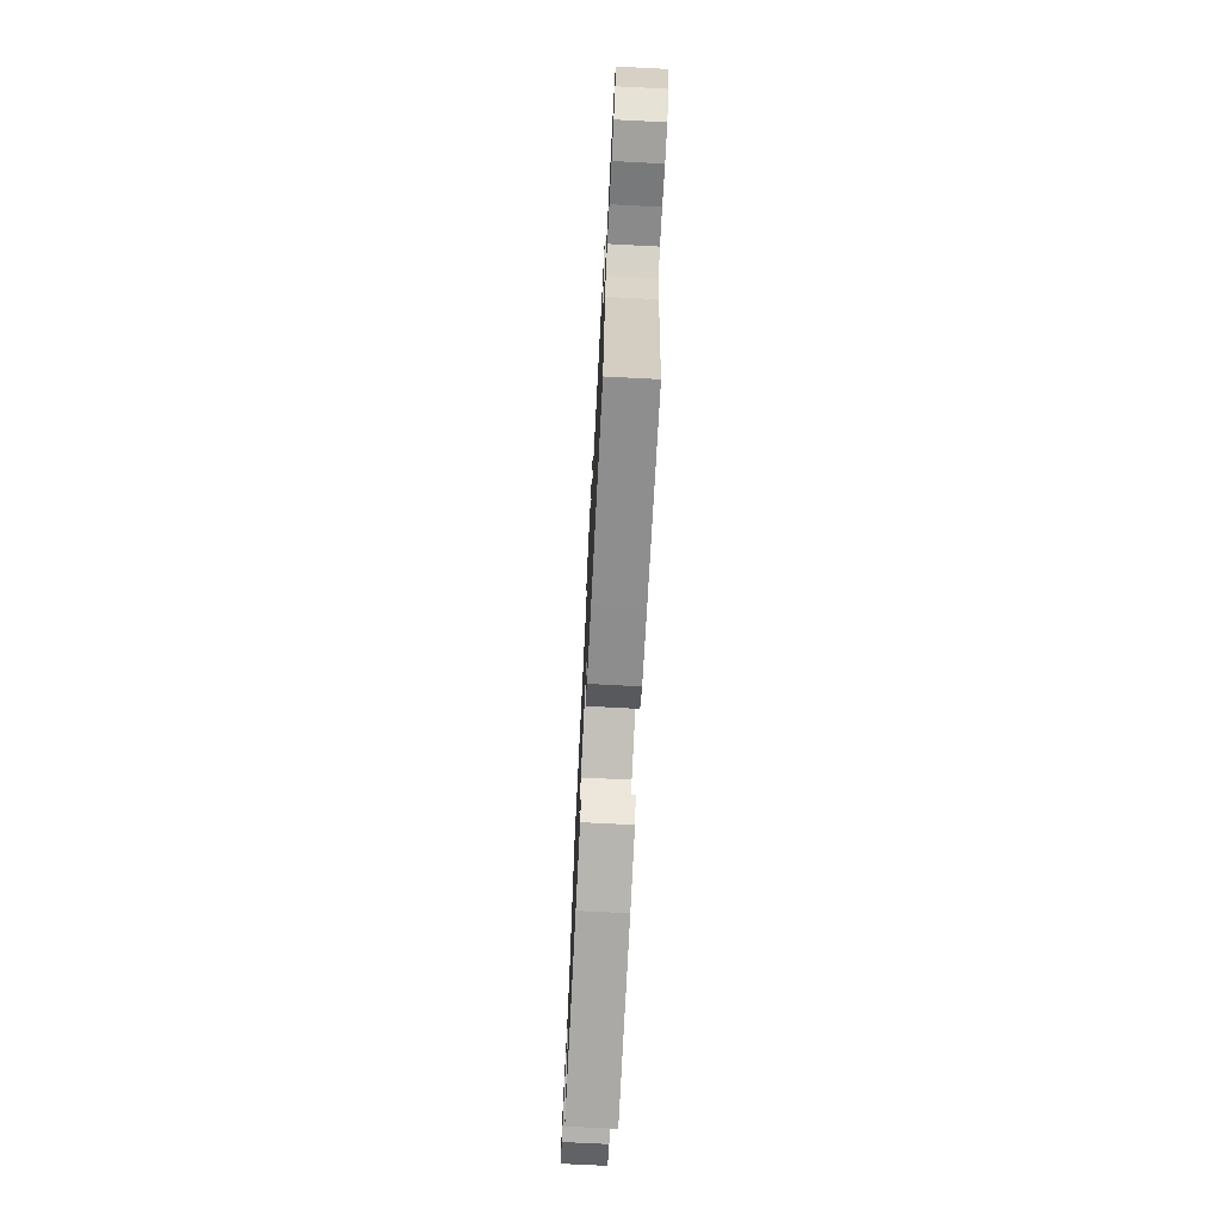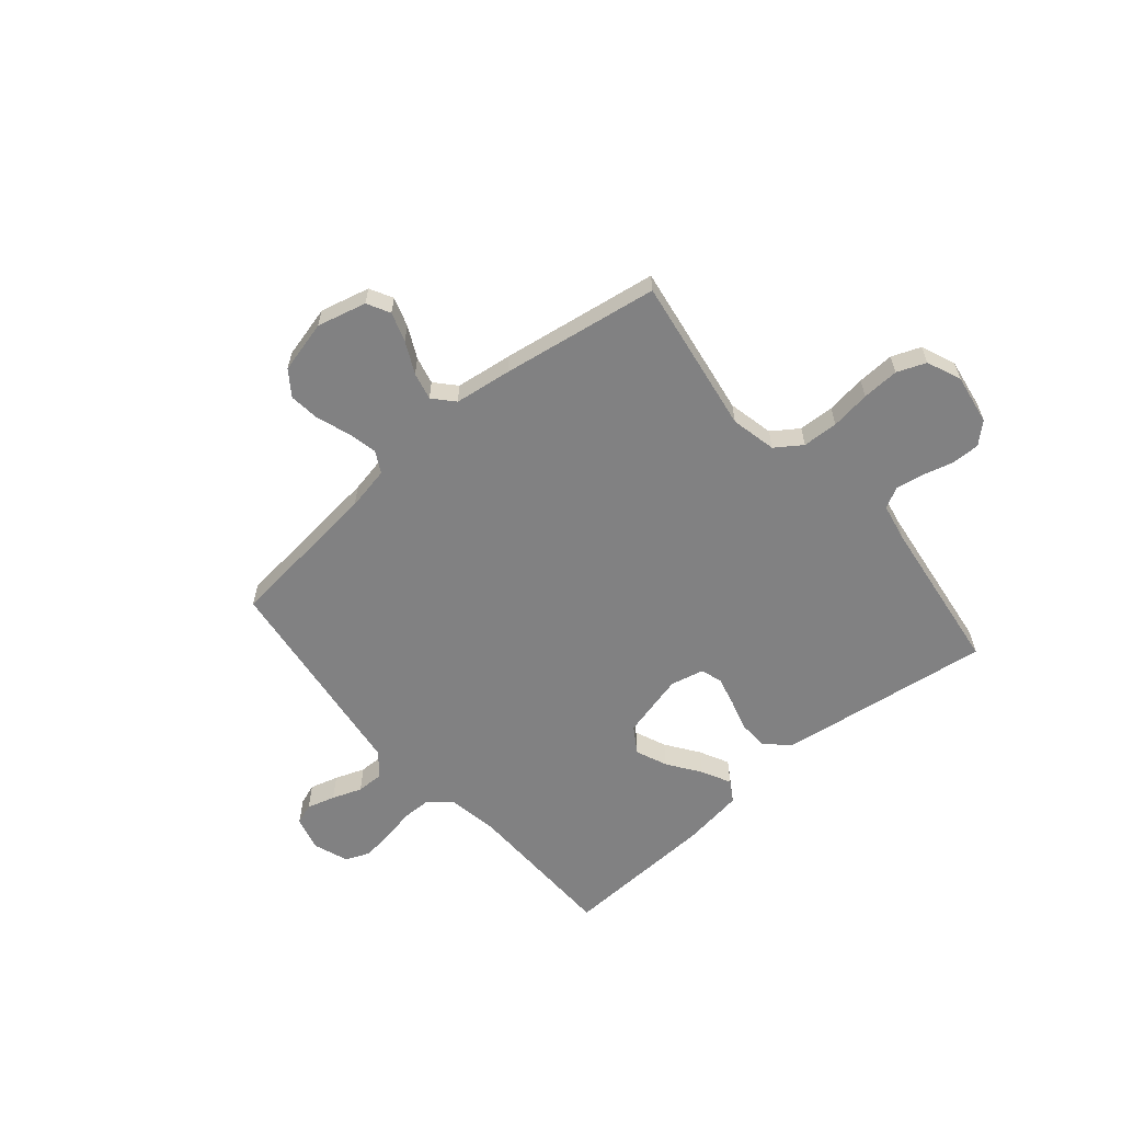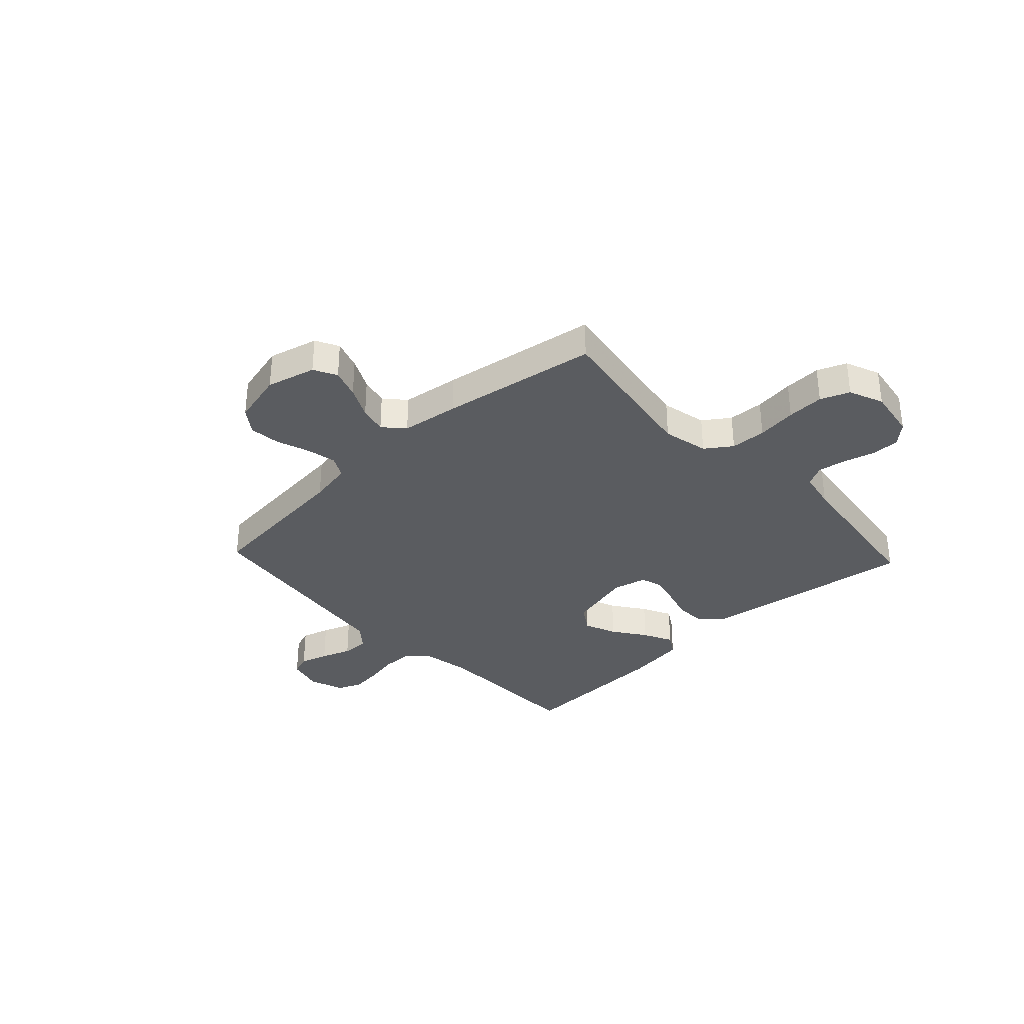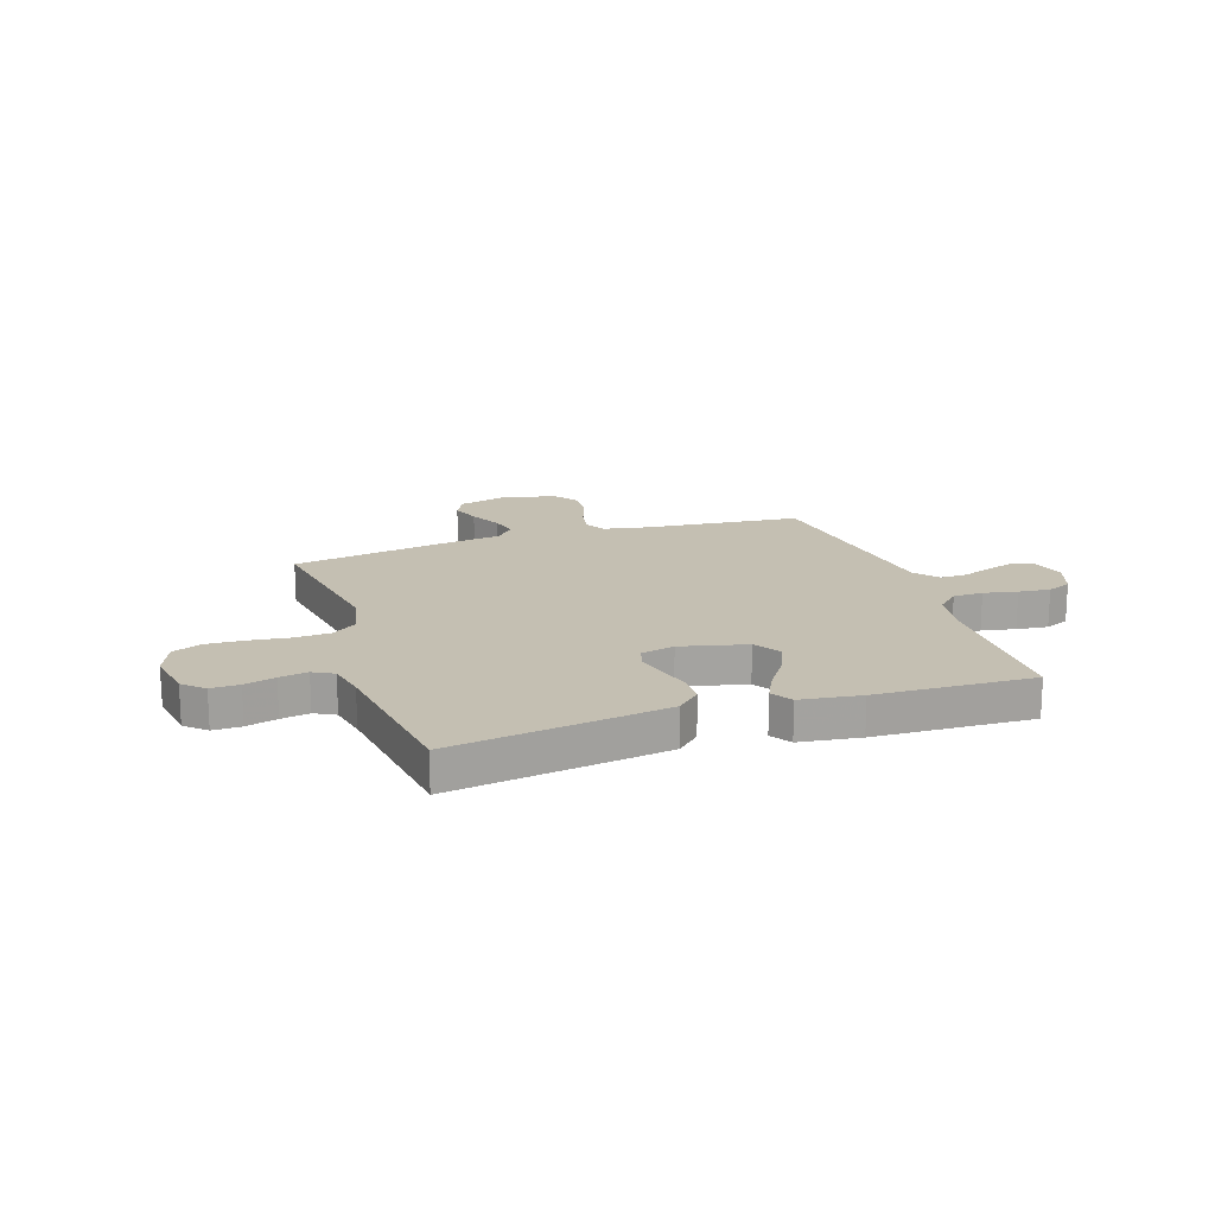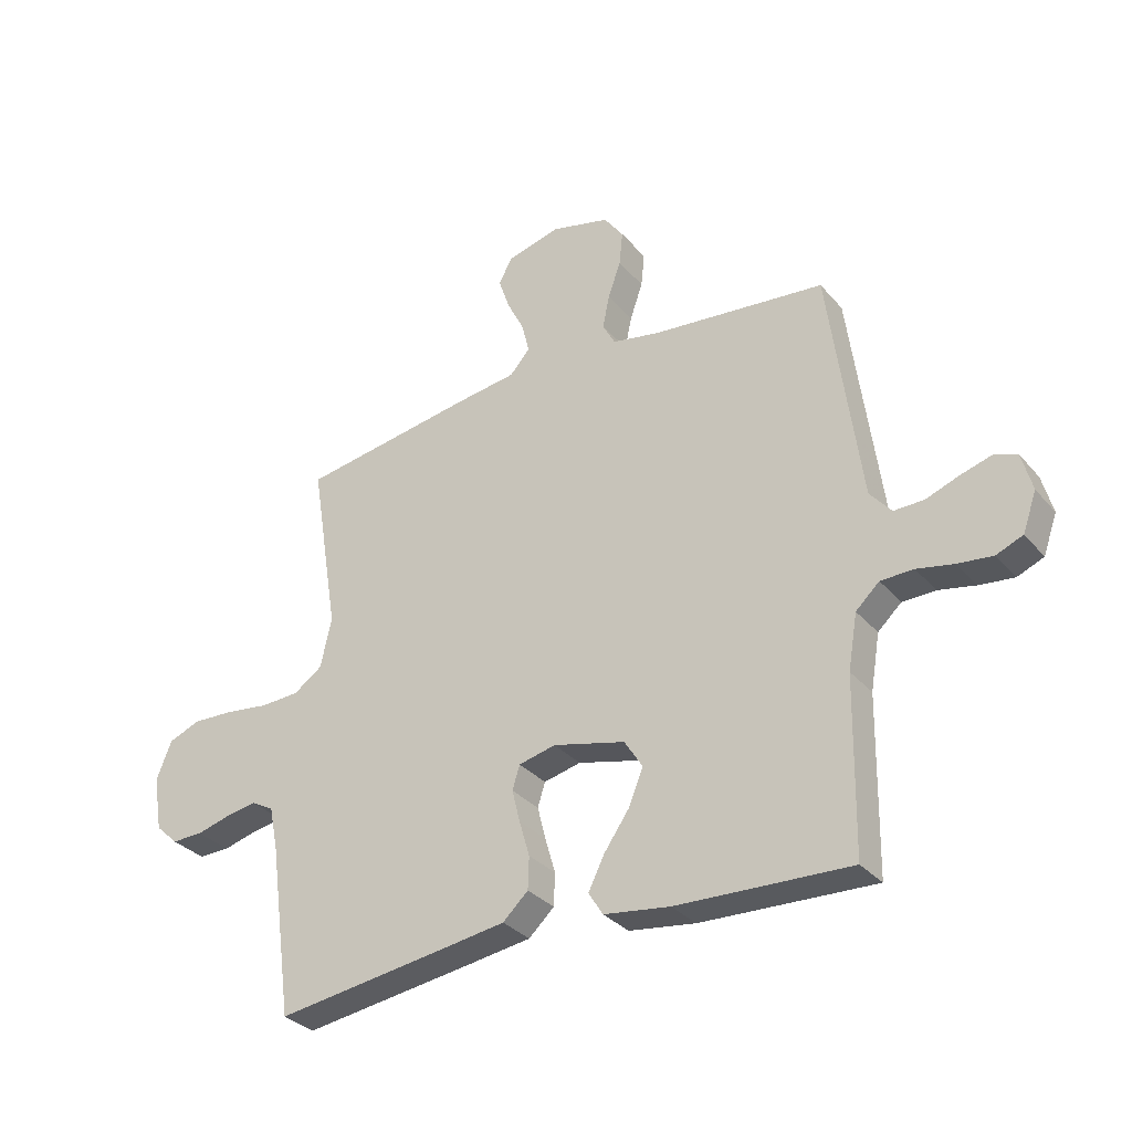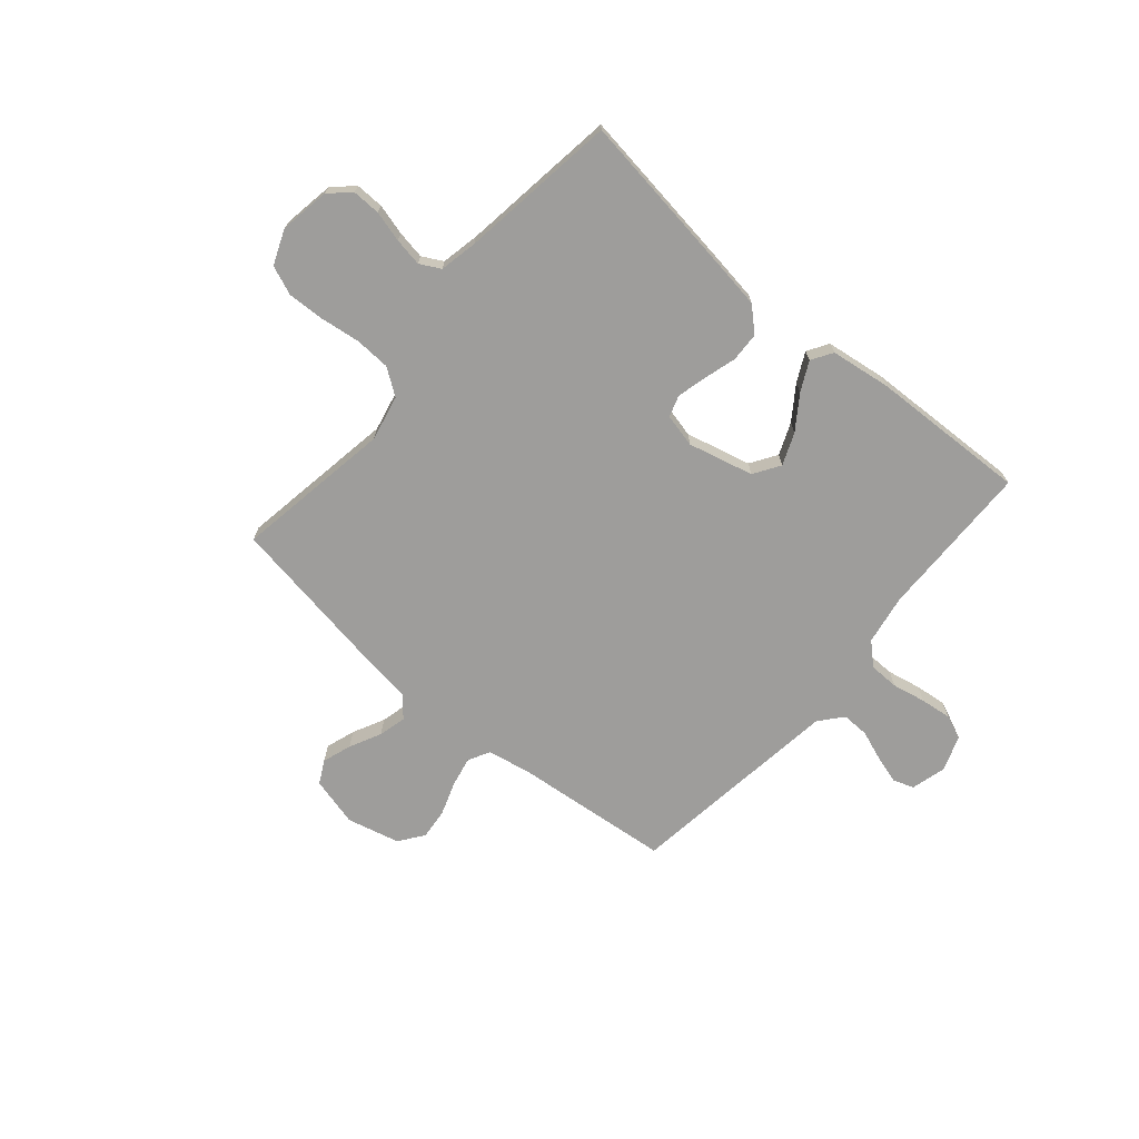
<metadata>
{"format":"obj","ext":"obj","renderer":"f3d","projection":"perspective","resolution":1024,"background":"white","views":[{"elev":-73.0,"azim":87.1,"up":"+Z"},{"elev":-60.4,"azim":40.6,"up":"+Y"},{"elev":-33.7,"azim":43.2,"up":"+Y"},{"elev":17.6,"azim":161.4,"up":"+Y"},{"elev":-31.9,"azim":-146.7,"up":"+Z"},{"elev":-70.6,"azim":139.5,"up":"+Y"}]}
</metadata>
<code>
v -0.5 0.07 -0.5
v -0.505 0.07 -0.2
v -0.521 0.07 -0.105
v -0.562 0.07 -0.067
v -0.619 0.07 -0.066
v -0.683 0.07 -0.079
v -0.743 0.07 -0.086
v -0.789 0.07 -0.067
v -0.813 0.07 0
v -0.795 0.07 0.067
v -0.755 0.07 0.081
v -0.701 0.07 0.065
v -0.644 0.07 0.044
v -0.592 0.07 0.043
v -0.555 0.07 0.087
v -0.54 0.07 0.2
v -0.5 0.07 0.5
v -0.2 0.07 0.531
v -0.117 0.07 0.547
v -0.095 0.07 0.588
v -0.107 0.07 0.645
v -0.129 0.07 0.708
v -0.135 0.07 0.767
v -0.101 0.07 0.814
v 0 0.07 0.839
v 0.094 0.07 0.815
v 0.117 0.07 0.771
v 0.098 0.07 0.715
v 0.068 0.07 0.655
v 0.055 0.07 0.602
v 0.09 0.07 0.563
v 0.2 0.07 0.548
v 0.5 0.07 0.5
v 0.451 0.07 0.2
v 0.47 0.07 0.113
v 0.52 0.07 0.078
v 0.588 0.07 0.075
v 0.664 0.07 0.085
v 0.735 0.07 0.088
v 0.79 0.07 0.066
v 0.817 0.07 0
v 0.801 0.07 -0.096
v 0.762 0.07 -0.132
v 0.708 0.07 -0.131
v 0.649 0.07 -0.115
v 0.595 0.07 -0.106
v 0.556 0.07 -0.127
v 0.541 0.07 -0.2
v 0.5 0.07 -0.5
v 0.2 0.07 -0.458
v 0.091 0.07 -0.442
v 0.047 0.07 -0.401
v 0.045 0.07 -0.345
v 0.063 0.07 -0.283
v 0.077 0.07 -0.227
v 0.064 0.07 -0.186
v 0 0.07 -0.171
v -0.125 0.07 -0.202
v -0.157 0.07 -0.252
v -0.132 0.07 -0.313
v -0.088 0.07 -0.376
v -0.06 0.07 -0.432
v -0.085 0.07 -0.472
v -0.2 0.07 -0.488
v -0.5 0 -0.5
v -0.505 0 -0.2
v -0.521 0 -0.105
v -0.562 0 -0.067
v -0.619 0 -0.066
v -0.683 0 -0.079
v -0.743 0 -0.086
v -0.789 0 -0.067
v -0.813 0 0
v -0.795 0 0.067
v -0.755 0 0.081
v -0.701 0 0.065
v -0.644 0 0.044
v -0.592 0 0.043
v -0.555 0 0.087
v -0.54 0 0.2
v -0.5 0 0.5
v -0.2 0 0.531
v -0.117 0 0.547
v -0.095 0 0.588
v -0.107 0 0.645
v -0.129 0 0.708
v -0.135 0 0.767
v -0.101 0 0.814
v 0 0 0.839
v 0.094 0 0.815
v 0.117 0 0.771
v 0.098 0 0.715
v 0.068 0 0.655
v 0.055 0 0.602
v 0.09 0 0.563
v 0.2 0 0.548
v 0.5 0 0.5
v 0.451 0 0.2
v 0.47 0 0.113
v 0.52 0 0.078
v 0.588 0 0.075
v 0.664 0 0.085
v 0.735 0 0.088
v 0.79 0 0.066
v 0.817 0 0
v 0.801 0 -0.096
v 0.762 0 -0.132
v 0.708 0 -0.131
v 0.649 0 -0.115
v 0.595 0 -0.106
v 0.556 0 -0.127
v 0.541 0 -0.2
v 0.5 0 -0.5
v 0.2 0 -0.458
v 0.091 0 -0.442
v 0.047 0 -0.401
v 0.045 0 -0.345
v 0.063 0 -0.283
v 0.077 0 -0.227
v 0.064 0 -0.186
v 0 0 -0.171
v -0.125 0 -0.202
v -0.157 0 -0.252
v -0.132 0 -0.313
v -0.088 0 -0.376
v -0.06 0 -0.432
v -0.085 0 -0.472
v -0.2 0 -0.488
f 64 1 2
f 63 64 2
f 62 63 2
f 61 62 2
f 60 61 2
f 59 60 2 3
f 58 59 3 4
f 57 58 4
f 52 53 54
f 51 52 54
f 50 51 54
f 49 50 54
f 48 49 54
f 47 48 54 55
f 46 47 55 56
f 43 44 45
f 42 43 45
f 41 42 45
f 40 41 45
f 39 40 45
f 38 39 45
f 37 38 45
f 36 37 45 46
f 46 56 57
f 36 46 57
f 35 36 57
f 31 32 33 34
f 27 28 29
f 26 27 29
f 25 26 29
f 24 25 29
f 23 24 29
f 22 23 29
f 21 22 29
f 20 21 29 30
f 19 20 30 31
f 15 16 17 18
f 35 57 4
f 34 35 4
f 31 34 4
f 19 31 4
f 18 19 4
f 15 18 4
f 11 12 13
f 10 11 13
f 9 10 13
f 8 9 13
f 7 8 13
f 6 7 13
f 5 6 13
f 14 15 4 5
f 5 13 14
f 66 65 128
f 66 128 127
f 66 127 126
f 66 126 125
f 66 125 124
f 67 66 124 123
f 68 67 123 122
f 68 122 121
f 118 117 116
f 118 116 115
f 118 115 114
f 118 114 113
f 118 113 112
f 119 118 112 111
f 120 119 111 110
f 109 108 107
f 109 107 106
f 109 106 105
f 109 105 104
f 109 104 103
f 109 103 102
f 109 102 101
f 110 109 101 100
f 121 120 110
f 121 110 100
f 121 100 99
f 98 97 96 95
f 93 92 91
f 93 91 90
f 93 90 89
f 93 89 88
f 93 88 87
f 93 87 86
f 93 86 85
f 94 93 85 84
f 95 94 84 83
f 82 81 80 79
f 68 121 99
f 68 99 98
f 68 98 95
f 68 95 83
f 68 83 82
f 68 82 79
f 77 76 75
f 77 75 74
f 77 74 73
f 77 73 72
f 77 72 71
f 77 71 70
f 77 70 69
f 69 68 79 78
f 78 77 69
f 1 65 66 2
f 2 66 67 3
f 3 67 68 4
f 4 68 69 5
f 5 69 70 6
f 6 70 71 7
f 7 71 72 8
f 8 72 73 9
f 9 73 74 10
f 10 74 75 11
f 11 75 76 12
f 12 76 77 13
f 13 77 78 14
f 14 78 79 15
f 15 79 80 16
f 16 80 81 17
f 17 81 82 18
f 18 82 83 19
f 19 83 84 20
f 20 84 85 21
f 21 85 86 22
f 22 86 87 23
f 23 87 88 24
f 24 88 89 25
f 25 89 90 26
f 26 90 91 27
f 27 91 92 28
f 28 92 93 29
f 29 93 94 30
f 30 94 95 31
f 31 95 96 32
f 32 96 97 33
f 33 97 98 34
f 34 98 99 35
f 35 99 100 36
f 36 100 101 37
f 37 101 102 38
f 38 102 103 39
f 39 103 104 40
f 40 104 105 41
f 41 105 106 42
f 42 106 107 43
f 43 107 108 44
f 44 108 109 45
f 45 109 110 46
f 46 110 111 47
f 47 111 112 48
f 48 112 113 49
f 49 113 114 50
f 50 114 115 51
f 51 115 116 52
f 52 116 117 53
f 53 117 118 54
f 54 118 119 55
f 55 119 120 56
f 56 120 121 57
f 57 121 122 58
f 58 122 123 59
f 59 123 124 60
f 60 124 125 61
f 61 125 126 62
f 62 126 127 63
f 63 127 128 64
f 64 128 65 1

</code>
